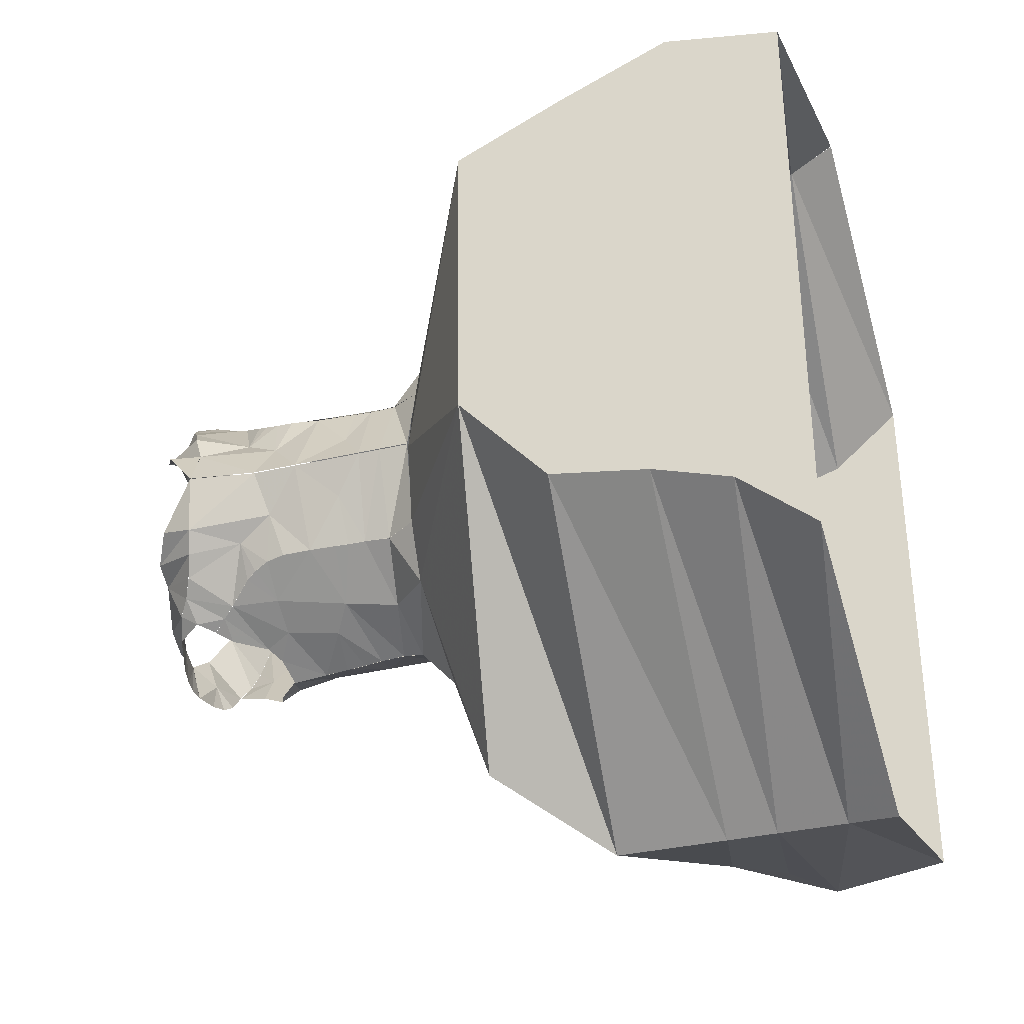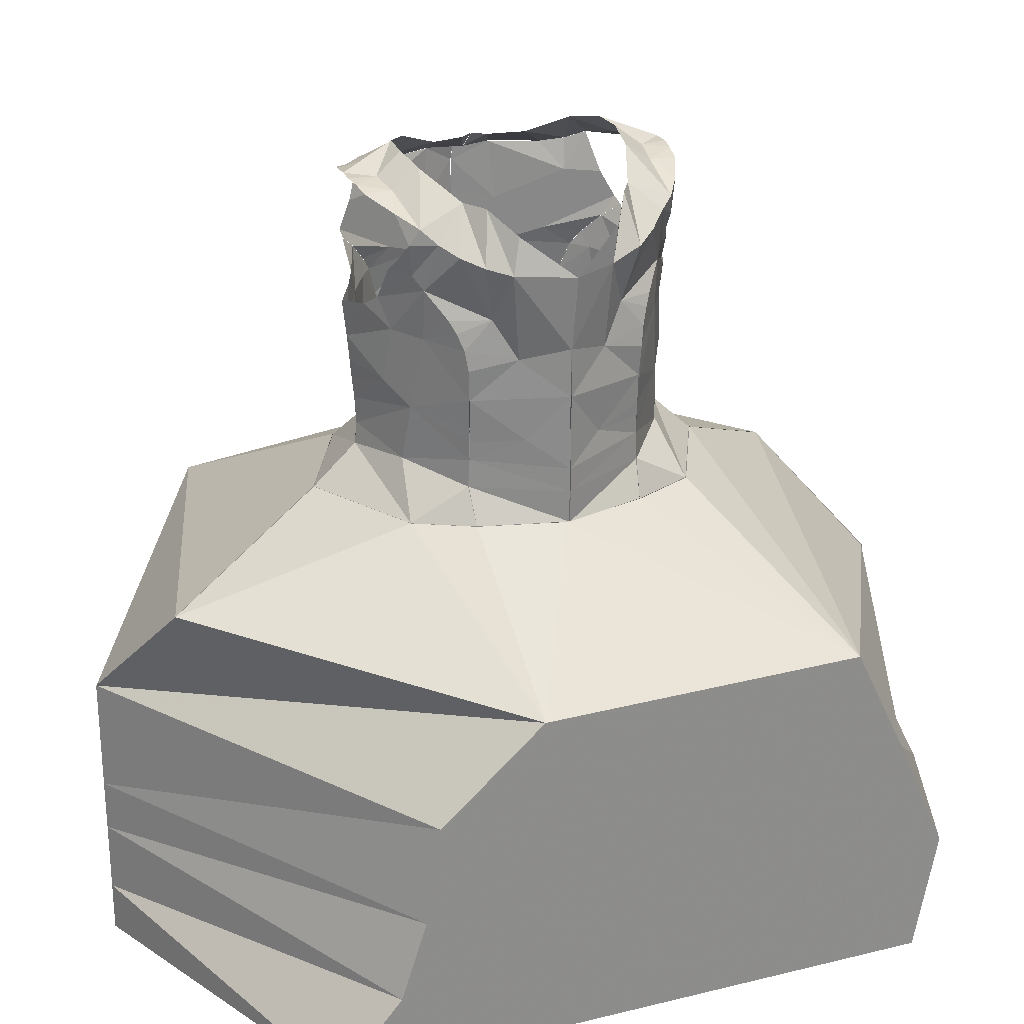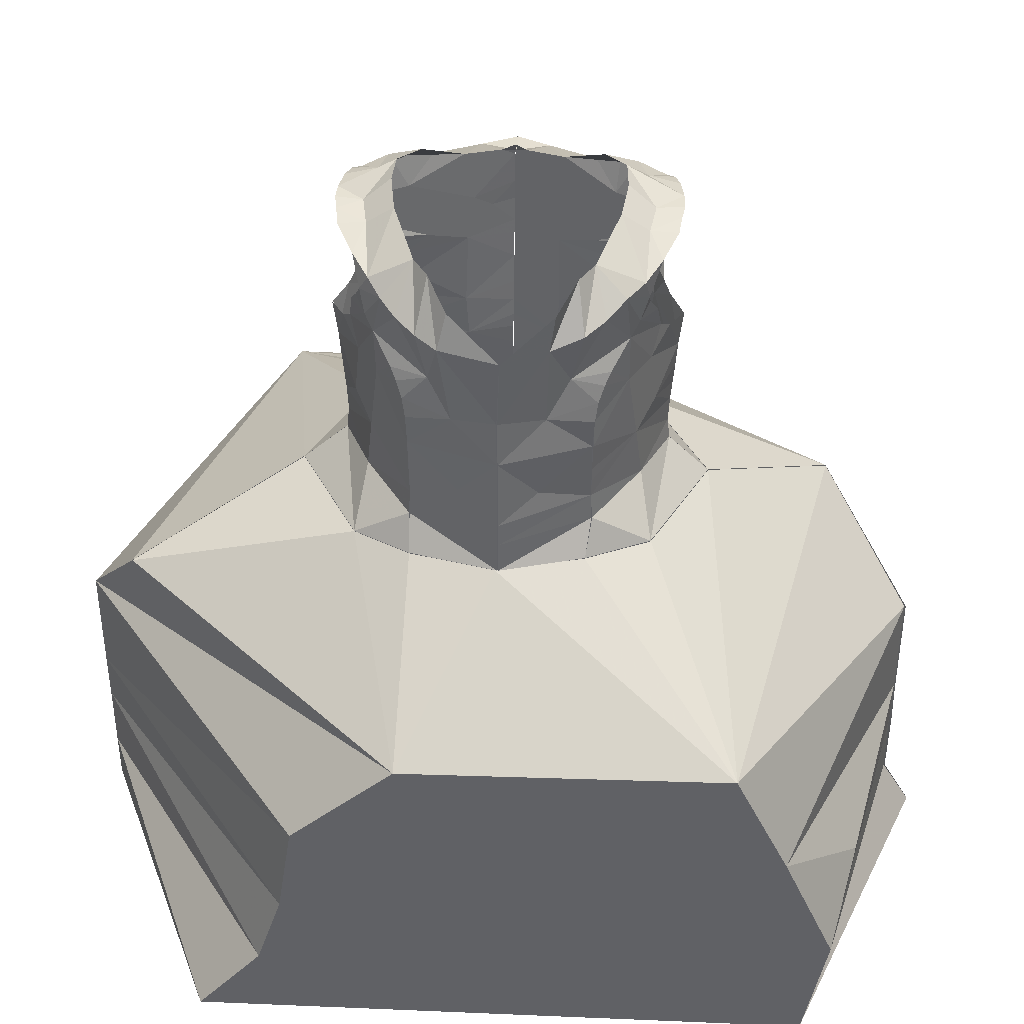
<metadata>
{"format":"obj","ext":"obj","renderer":"f3d","projection":"perspective","resolution":1024,"background":"white","views":[{"elev":-34.1,"azim":107.8,"up":"+Y"},{"elev":25.6,"azim":68.7,"up":"+Z"},{"elev":39.9,"azim":93.0,"up":"+Z"}]}
</metadata>
<code>
v -0.4542 -0.1043 1.193
v -0.4421 -0.0817 1.198
v -0.4177 -0.1347 1.217
v -0.4776 -0.2162 1.191
v -0.4941 -0.1847 1.172
v -0.4769 -0.1499 1.192
v -0.4556 -0.2617 1.193
v -0.4188 -0.2287 1.216
v -0.4437 -0.2846 1.198
v -0.3992 -0.2677 1.233
v -0.433 -0.3023 1.205
v -0.6611 -0.2222 0.6086
v -0.6611 -0.5328 0.5728
v -0.6611 -0.1872 0.4538
v -0.4319 -0.06378 1.205
v -0.3981 -0.09574 1.233
v -0.4779 -0.2159 1.192
v -0.4725 -0.2236 1.133
v -0.4942 -0.1849 1.14
v -0.4946 -0.1853 1.12
v -0.4823 -0.2065 1.12
v -0.4944 -0.1852 1.095
v -0.4672 -0.2328 1.016
v -0.4937 -0.1856 1.052
v -0.4687 -0.2301 1.088
v -0.01098 0.09854 0.691
v -0.01098 -0.165 0.6099
v -0.01098 -0.1198 0.696
v -0.4941 -0.1854 1.08
v -0.01098 0.1496 0.5741
v -0.4917 -0.1862 0.9996
v -0.4686 -0.2303 0.9734
v -0.6611 -0.4331 0.7997
v -0.4964 -0.1877 0.9095
v -0.4751 -0.2728 0.9102
v -0.4925 -0.1859 1.021
v -0.4927 -0.1821 1.192
v -0.6611 -0.4857 0.6897
v -0.3336 -0.6154 0.7356
v -0.4654 -0.1813 1.194
v -0.4922 -0.1823 1.192
v -0.39 -0.05523 1.217
v -0.3994 -0.02943 1.21
v -0.381 -0.02451 1.214
v -0.4321 -0.1694 1.214
v -0.4108 -0.03733 1.205
v -0.3531 -0.02132 1.219
v -0.3709 -0.07493 1.239
v -0.3317 -0.04689 1.219
v -0.4422 -0.1816 1.214
v -0.3911 -0.3082 1.216
v -0.3821 -0.3389 1.214
v -0.4005 -0.334 1.209
v -0.4924 -0.1812 1.192
v -0.4653 -0.1822 1.194
v -0.412 -0.3261 1.204
v -0.372 -0.2885 1.238
v -0.3542 -0.3421 1.218
v -0.4422 -0.1818 1.214
v -0.4332 -0.1941 1.213
v -0.4924 -0.1865 0.9455
v -0.4913 -0.1863 0.9665
v -0.01098 -0.3753 0.7067
v -0.01098 -0.2737 0.7968
v -0.4912 -0.1862 0.9812
v -0.4333 -0.3024 1.205
v -0.4189 -0.3163 1.168
v -0.4374 -0.2843 1.167
v -0.4441 -0.2845 1.197
v -0.4556 -0.2616 1.193
v -0.4141 -0.3158 1.123
v -0.4307 -0.3004 1.102
v -0.4472 -0.2673 1.104
v -0.4113 -0.3295 1.142
v -0.3995 -0.33 1.138
v -0.2285 -0.293 1.182
v -0.2442 -0.3023 1.134
v -0.2539 -0.3106 1.146
v -0.2501 -0.3139 1.177
v -0.264 -0.3191 1.161
v -0.254 -0.3106 1.146
v -0.2444 -0.3023 1.134
v -0.2986 -0.3294 1.113
v -0.2783 -0.3255 1.146
v -0.2645 -0.3192 1.161
v -0.2245 -0.2856 1.109
v -0.2501 -0.3015 1.084
v -0.2057 -0.2501 1.112
v -0.2118 -0.2783 1.173
v -0.2678 -0.321 1.203
v -0.2183 -0.2801 1.097
v -0.4471 -0.2832 1.058
v -0.3404 -0.3516 1.097
v -0.3134 -0.338 1.102
v -0.3414 -0.3473 1.061
v -0.6611 0.003382 0.6071
v -0.6611 0.0287 0.5287
v -0.4468 -0.1028 1.104
v -0.4385 -0.07699 1.087
v -0.4305 -0.06823 1.101
v -0.4507 -0.2759 0.9679
v -0.4513 -0.2758 0.9474
v -0.2943 -0.327 1.03
v -0.3409 -0.3453 1.036
v -0.4512 -0.2767 1.008
v -0.4503 -0.2792 1.031
v -0.4912 -0.1859 0.9812
v -0.4913 -0.186 0.9666
v -0.4693 -0.1419 0.9738
v -0.4514 -0.2758 0.9892
v -0.4763 -0.231 0.9091
v -0.1154 0.1762 0.6082
v -0.4519 -0.09338 0.9886
v -0.4513 -0.09342 0.9671
v -0.4068 -0.05557 1.009
v -0.2649 -0.31 1.01
v -0.3399 -0.3419 0.996
v -0.2109 -0.2709 1.032
v -0.2125 -0.2747 1.082
v -0.2848 -0.3215 1.084
v -0.2125 -0.2705 1.004
v -0.2135 -0.2705 0.9893
v -0.3409 -0.3436 1.016
v -0.2099 -0.2718 1.062
v -0.3394 -0.3406 0.9701
v -0.3392 -0.3428 0.9485
v -0.2754 -0.3161 0.9549
v -0.3874 -0.3227 1.087
v -0.3725 -0.3313 1.113
v -0.3616 -0.3376 1.104
v -0.2141 -0.27 0.9708
v -0.2235 -0.3263 0.9102
v -0.1932 -0.2286 1.074
v -0.2123 -0.2747 1.082
v -0.3377 0.228 0.6238
v -0.3377 0.2281 0.7356
v -0.6611 -0.01183 0.7054
v -0.2142 -0.2715 0.9432
v -0.01098 0.04591 0.801
v -0.3371 0.2266 0.736
v -0.3014 -0.05201 1.214
v -0.3376 -0.07292 1.239
v -0.3355 -0.02048 1.219
v -0.3195 -0.02314 1.217
v -0.3006 -0.0256 1.213
v -0.2692 -0.03942 1.204
v -0.2455 -0.05429 1.195
v -0.2996 -0.07838 1.232
v -0.2441 -0.0999 1.214
v -0.6611 -0.2673 0.6948
v -0.2273 -0.07082 1.189
v -0.3328 -0.3165 1.218
v -0.3366 -0.343 1.218
v -0.6611 -0.3533 0.4538
v -0.6611 -0.1135 0.7955
v -0.3018 -0.3378 1.212
v -0.3025 -0.3114 1.213
v -0.2681 -0.3211 1.203
v -0.3207 -0.3403 1.216
v -0.2452 -0.2635 1.213
v -0.2436 -0.3052 1.193
v -0.3007 -0.2851 1.232
v -0.3387 -0.2905 1.238
v -0.1941 -0.1077 1.169
v -0.2198 -0.1143 1.214
v -0.21 -0.08824 1.177
v -0.2118 -0.2785 1.173
v -0.2285 -0.2931 1.182
v -0.1871 -0.1331 1.196
v -0.1865 -0.1381 1.159
v -0.165 -0.1815 1.158
v -0.1949 -0.2594 1.166
v -0.2209 -0.2491 1.213
v -0.1792 -0.2387 1.161
v -0.1882 -0.2303 1.195
v -0.165 -0.1823 1.158
v -0.3361 -0.387 0.9102
v -0.4507 -0.331 0.9097
v -0.3397 -0.3428 0.9485
v -0.4755 -0.0996 0.9096
v -0.4507 -0.04603 0.9087
v -0.4522 -0.09349 0.9465
v -0.3361 0.0152 0.9097
v -0.3396 -0.02469 0.9475
v -0.3399 -0.02693 0.969
v -0.3991 -0.05115 0.9487
v -0.4517 -0.09251 1.007
v -0.4962 -0.1876 0.9096
v -0.3403 -0.02564 0.995
v -0.3411 -0.02391 1.015
v -0.3334 -0.6156 0.736
v -0.3418 -0.02034 1.06
v -0.3874 -0.04441 1.085
v -0.3415 -0.02226 1.035
v -0.4509 -0.2762 0.9681
v -0.3991 -0.3159 0.9506
v -0.4519 -0.2765 0.9475
v -0.3408 -0.01663 1.096
v -0.3616 -0.02952 1.102
v -0.1935 -0.2706 0.9106
v -0.2144 -0.09844 1.004
v -0.2153 -0.09857 0.9891
v -0.1933 -0.1475 0.9905
v -0.3725 -0.03577 1.111
v -0.4138 -0.05272 1.122
v -0.4197 -0.06305 1.087
v -0.4303 -0.06815 1.101
v -0.4384 -0.07697 1.087
v -0.4467 -0.08589 1.057
v -0.4501 -0.0902 1.03
v -0.2649 -0.05787 1.01
v -0.2144 -0.0983 1.004
v -0.2125 -0.09745 1.033
v -0.4385 -0.2919 1.088
v -0.3993 -0.03823 1.136
v -0.3361 -0.387 0.9102
v -0.3399 -0.3406 0.97
v -0.4515 -0.276 0.9894
v -0.4515 -0.2769 1.008
v -0.4068 -0.3115 1.011
v -0.3403 -0.3418 0.996
v -0.4499 -0.2791 1.031
v -0.4197 -0.3041 1.089
v -0.4748 -0.2728 0.9102
v -0.3415 -0.3452 1.036
v -0.3414 -0.3435 1.016
v -0.3372 0.2268 0.6243
v -0.4467 -0.2832 1.058
v -0.4387 -0.2918 1.088
v -0.4924 -0.1861 0.9455
v -0.1724 -0.1852 1.086
v -0.1724 -0.1852 1.062
v -0.4305 -0.3006 1.102
v -0.3409 -0.3506 1.097
v -0.3419 -0.3471 1.061
v -0.4141 -0.3159 1.123
v -0.4763 -0.1503 1.192
v -0.4364 -0.08493 1.167
v -0.4547 -0.1046 1.193
v -0.4748 -0.2728 0.9102
v -0.1949 -0.2597 1.166
v -0.21 -0.08827 1.177
v -0.2274 -0.07077 1.189
v -0.246 -0.06649 1.134
v -0.2244 -0.2856 1.109
v -0.1792 -0.239 1.161
v -0.1651 -0.1822 1.158
v -0.1941 -0.1076 1.169
v -0.2096 -0.1194 1.112
v -0.1721 -0.1843 1.086
v -0.1652 -0.1817 1.158
v -0.1865 -0.1382 1.159
v -0.218 -0.2801 1.097
v -0.2535 -0.05034 1.175
v -0.2558 -0.05815 1.146
v -0.266 -0.0496 1.161
v -0.2263 -0.08313 1.109
v -0.2986 -0.03844 1.113
v -0.256 -0.05812 1.146
v -0.2795 -0.0424 1.143
v -0.2464 -0.06637 1.134
v -0.2663 -0.04955 1.161
v -0.269 -0.03957 1.204
v -0.1724 -0.1852 1.038
v -0.6611 0.09298 0.4538
v -0.3377 0.2279 0.5035
v -0.4312 0.1408 0.8444
v -0.1735 -0.1874 0.9096
v -0.1939 -0.1028 0.9106
v -0.5575 -0.5525 0.6069
v -0.01098 -0.2 0.4551
v -0.01098 -0.03384 0.4551
v -0.2109 -0.2708 1.032
v -0.2093 -0.2719 1.062
v -0.2141 -0.094 1.082
v -0.2108 -0.09668 1.062
v -0.1971 -0.141 1.074
v -0.2501 -0.06642 1.084
v -0.2265 -0.0832 1.109
v -0.2848 -0.04637 1.084
v -0.2123 -0.09709 1.062
v -0.2145 -0.09409 1.082
v -0.1721 -0.1843 1.038
v -0.2132 -0.09834 1.032
v -0.1721 -0.1843 1.062
v -0.3333 -0.6157 0.6243
v -0.2943 -0.04091 1.03
v -0.2202 -0.08864 1.097
v -0.01098 -0.3905 0.6084
v -0.01098 -0.4158 0.53
v -0.2199 -0.0886 1.097
v -0.4433 -0.08149 1.197
v -0.432 -0.06363 1.205
v -0.2231 -0.3263 0.9102
v -0.2477 -0.5525 0.8414
v -0.3355 -0.3872 0.9102
v -0.494 -0.1845 1.172
v -0.4718 -0.1462 1.134
v -0.4925 -0.1819 1.192
v -0.1929 -0.2706 0.9106
v -0.2228 -0.04026 0.9102
v -0.3356 0.0154 0.9097
v -0.3365 0.01532 0.9097
v -0.4512 -0.04596 0.9087
v -0.4757 -0.09967 0.9096
v -0.4512 -0.3312 0.9097
v -0.3366 -0.3873 0.9102
v -0.4106 -0.04015 1.142
v -0.418 -0.05295 1.167
v -0.4942 -0.1848 1.14
v -0.3416 -0.02029 1.06
v -0.3134 -0.02988 1.102
v -0.3405 -0.01614 1.096
v -0.4937 -0.1854 1.052
v -0.4675 -0.1387 1.017
v -0.4684 -0.1403 1.089
v -0.4471 -0.08581 1.057
v -0.3368 0.2259 0.5741
v -0.494 -0.1846 1.121
v -0.4817 -0.1634 1.121
v -0.4138 -0.05277 1.122
v -0.3992 -0.03839 1.136
v -0.4941 -0.1851 1.08
v -0.4943 -0.1851 1.095
v -0.3337 -0.6153 0.6238
v -0.3412 -0.02391 1.015
v -0.3409 -0.02217 1.035
v -0.01098 -0.4801 0.4551
v -0.3333 -0.6157 0.504
v -0.4925 -0.1855 1.021
v -0.4918 -0.1856 0.9996
v -0.2134 -0.2701 0.9891
v -0.2125 -0.2702 1.004
v -0.1899 -0.2228 0.9936
v -0.1724 -0.1852 0.9973
v -0.214 -0.2697 0.9706
v -0.1724 -0.1852 0.9836
v -0.1724 -0.1852 0.9657
v -0.1721 -0.1843 0.9657
v -0.1721 -0.1843 0.9836
v -0.1721 -0.1843 0.9973
v -0.34 -0.02562 0.995
v -0.216 -0.09897 0.9707
v -0.2154 -0.09829 0.9893
v -0.3393 -0.02689 0.9691
v -0.216 -0.09881 0.9707
v -0.1724 -0.1852 0.9104
v -0.1935 -0.2706 0.9106
v -0.214 -0.271 0.9431
v -0.1724 -0.1852 0.942
v -0.4503 -0.09008 1.03
v -0.3996 -0.3303 1.137
v -0.216 -0.09779 0.9431
v -0.1721 -0.1843 0.9104
v -0.1721 -0.1843 0.942
v -0.2754 -0.05181 0.9549
v -0.3393 -0.02468 0.9476
v -0.2238 -0.04052 0.9102
v -0.1945 -0.1026 0.9106
v -0.216 -0.09711 0.9433
v -0.3361 0.0152 0.9097
v -0.1945 -0.1026 0.9106
v -0.4515 -0.09283 1.007
v -0.4516 -0.09399 0.988
v -0.4755 -0.0996 0.9096
v -0.4519 -0.09392 0.9465
v -0.4772 -0.1425 0.9092
v -0.4511 -0.09385 0.967
v -0.3336 -0.6154 0.5734
v -0.338 0.2288 0.573
v -0.3334 -0.6156 0.5737
v -0.01098 -0.3516 0.4551
v -0.6611 -0.03557 0.4538
v -0.4962 -0.1876 0.9096
v -0.3333 -0.6157 0.4547
v -0.3372 0.2268 0.5036
v -0.01098 0.1275 0.4551
v -0.3362 0.2564 0.4544
v -0.3366 0.2563 0.4544
v -0.6611 -0.5146 0.4538
v -0.3337 -0.6153 0.5031
v -0.3337 -0.6153 0.4542
v -0.4779 -0.1426 0.9092
v -0.4772 -0.2309 0.9092
v -0.4304 0.1408 0.8444
v -0.2482 -0.5525 0.8413
v -0.2436 -0.3051 1.193
v -0.2453 -0.05442 1.195
f 1 3 2
f 6 3 1
f 7 9 8
f 9 11 10
f 12 14 13
f 15 2 16
f 17 7 8
f 18 5 19
f 22 21 20
f 21 19 20
f 23 25 24
f 26 28 27
f 25 29 24
f 4 5 18
f 27 30 26
f 31 32 23
f 33 35 384
f 36 31 23
f 4 37 5
f 38 39 33
f 40 6 41
f 42 44 43
f 6 45 3
f 42 46 15
f 42 47 44
f 40 45 6
f 16 42 15
f 42 48 47
f 48 49 47
f 2 3 16
f 40 50 45
f 51 53 52
f 17 55 54
f 56 53 51
f 9 10 8
f 57 10 51
f 58 51 52
f 11 51 10
f 59 55 60
f 8 60 17
f 60 55 17
f 32 62 61
f 28 64 63
f 65 62 32
f 21 18 19
f 66 68 67
f 66 69 68
f 69 70 68
f 71 73 72
f 74 73 71
f 75 74 71
f 74 68 73
f 76 78 77
f 79 80 78
f 79 78 76
f 81 83 82
f 84 81 85
f 86 82 87
f 88 89 77
f 83 81 84
f 76 387 79
f 86 87 91
f 92 25 23
f 93 95 94
f 22 29 25
f 96 97 12
f 98 100 99
f 101 32 102
f 95 104 103
f 22 25 21
f 105 106 23
f 107 109 108
f 105 32 110
f 32 111 102
f 30 112 26
f 23 106 92
f 113 115 114
f 103 117 116
f 118 87 116
f 87 119 91
f 120 95 103
f 94 120 83
f 121 116 122
f 123 103 104
f 118 124 87
f 117 125 116
f 126 127 125
f 128 130 129
f 116 127 131
f 16 48 42
f 127 126 132
f 122 116 131
f 88 134 133
f 4 18 68
f 135 137 136
f 82 120 87
f 32 61 111
f 18 21 25
f 127 132 138
f 137 96 12
f 26 140 139
f 141 49 142
f 143 49 144
f 49 143 47
f 145 141 146
f 141 148 147
f 141 147 146
f 148 149 147
f 33 150 38
f 151 147 149
f 152 58 153
f 14 154 13
f 136 137 155
f 152 57 58
f 156 158 157
f 159 157 152
f 160 162 161
f 157 161 162
f 157 158 161
f 96 137 135
f 152 163 57
f 164 149 165
f 166 151 149
f 167 160 168
f 164 166 149
f 169 171 170
f 165 169 170
f 165 170 164
f 172 173 160
f 160 167 172
f 172 174 173
f 168 160 161
f 174 176 175
f 174 175 173
f 177 179 178
f 180 182 181
f 181 184 183
f 184 186 185
f 12 13 38
f 116 125 127
f 187 115 113
f 61 188 111
f 139 64 28
f 186 182 114
f 181 186 184
f 115 186 114
f 115 185 186
f 189 115 190
f 191 63 64
f 24 36 23
f 192 194 193
f 195 197 196
f 198 192 199
f 132 200 138
f 159 152 153
f 201 203 202
f 123 117 103
f 204 193 205
f 206 208 207
f 206 210 209
f 82 83 120
f 211 213 212
f 205 206 207
f 144 141 145
f 92 214 25
f 193 206 205
f 163 152 157
f 204 205 215
f 194 115 193
f 126 216 132
f 206 193 115
f 179 217 196
f 150 155 137
f 218 220 219
f 196 178 179
f 220 218 195
f 221 220 217
f 217 220 196
f 220 195 196
f 222 220 223
f 197 224 178
f 225 220 226
f 227 26 112
f 228 223 229
f 138 131 127
f 109 230 108
f 228 222 223
f 231 133 232
f 220 128 223
f 234 130 235
f 128 236 223
f 229 223 233
f 128 129 236
f 150 137 12
f 223 236 233
f 237 239 238
f 33 155 150
f 115 187 210
f 185 115 189
f 102 111 240
f 88 241 89
f 242 244 243
f 77 245 88
f 246 231 247
f 248 249 242
f 250 252 251
f 244 242 249
f 88 245 253
f 254 243 255
f 256 254 255
f 243 244 255
f 257 244 249
f 258 260 259
f 259 261 258
f 262 259 260
f 254 263 388
f 87 124 119
f 133 264 232
f 253 134 88
f 88 133 246
f 97 266 265
f 267 136 155
f 139 269 268
f 13 270 38
f 271 272 30
f 273 264 133
f 134 274 133
f 274 273 133
f 275 277 276
f 121 118 116
f 249 252 277
f 261 279 278
f 280 258 261
f 281 278 282
f 283 284 277
f 285 283 277
f 286 63 191
f 278 211 287
f 27 271 30
f 284 276 277
f 278 279 288
f 289 290 27
f 278 288 282
f 278 281 213
f 277 275 249
f 249 291 257
f 32 105 23
f 89 76 77
f 292 293 238
f 294 296 295
f 237 298 297
f 237 297 299
f 294 64 300
f 239 292 238
f 139 268 64
f 301 139 302
f 269 139 301
f 267 304 303
f 304 155 305
f 35 33 306
f 306 33 307
f 33 34 155
f 33 39 386
f 308 238 309
f 238 293 309
f 298 310 297
f 98 298 238
f 308 98 238
f 63 289 27
f 311 313 312
f 314 316 315
f 316 317 315
f 289 63 286
f 99 317 316
f 321 308 322
f 310 320 319
f 26 227 140
f 323 324 316
f 323 316 314
f 139 28 26
f 64 294 295
f 383 155 34
f 267 155 304
f 268 300 64
f 38 325 39
f 310 298 320
f 139 140 385
f 326 327 287
f 290 329 328
f 68 18 73
f 315 331 330
f 332 334 333
f 273 334 264
f 334 335 264
f 316 320 298
f 178 196 197
f 98 308 321
f 332 336 334
f 337 334 338
f 51 58 57
f 68 74 67
f 339 203 340
f 144 49 141
f 203 283 341
f 334 336 338
f 203 341 340
f 68 70 4
f 237 238 298
f 222 219 220
f 221 226 220
f 211 278 213
f 311 280 287
f 337 335 334
f 287 342 326
f 278 287 280
f 46 42 43
f 343 202 203
f 211 212 344
f 342 211 345
f 204 199 193
f 31 65 32
f 273 333 334
f 203 339 343
f 142 148 141
f 201 284 203
f 284 283 203
f 344 346 211
f 347 349 348
f 280 261 278
f 338 336 350
f 312 258 280
f 347 350 349
f 336 349 350
f 157 162 163
f 130 128 235
f 25 73 18
f 275 291 249
f 325 38 270
f 225 235 128
f 98 321 100
f 315 317 351
f 312 280 311
f 236 129 352
f 95 120 94
f 209 208 206
f 353 355 354
f 159 156 157
f 356 357 345
f 220 225 128
f 192 193 199
f 252 249 248
f 356 345 211
f 358 357 356
f 298 98 316
f 354 359 353
f 287 327 311
f 211 346 356
f 356 346 360
f 358 361 357
f 360 362 358
f 214 72 73
f 295 191 64
f 277 252 250
f 353 343 355
f 339 355 343
f 28 63 27
f 324 319 320
f 182 186 181
f 51 11 56
f 109 315 363
f 98 99 316
f 107 331 109
f 109 331 315
f 87 120 103
f 363 315 351
f 109 363 364
f 365 367 366
f 87 103 116
f 109 366 367
f 368 109 364
f 109 367 230
f 109 368 366
f 246 133 231
f 285 277 250
f 101 110 32
f 214 73 25
f 324 320 316
f 115 194 190
f 112 318 227
f 135 370 96
f 286 371 289
f 241 88 246
f 49 48 142
f 206 115 210
f 290 372 271
f 318 112 30
f 14 97 373
f 270 13 369
f 230 367 374
f 270 369 325
f 342 287 211
f 38 150 12
f 375 328 329
f 372 290 328
f 290 371 329
f 30 377 376
f 318 30 376
f 289 371 290
f 272 377 30
f 378 376 377
f 27 290 271
f 266 97 370
f 379 265 266
f 97 265 373
f 380 381 13
f 369 13 381
f 370 97 96
f 154 380 13
f 382 381 380
f 12 97 14
f 360 358 356
f 315 330 314
f 305 155 383
f 33 384 34
f 139 385 302
f 33 386 307
f 387 90 79
f 254 388 243

</code>
